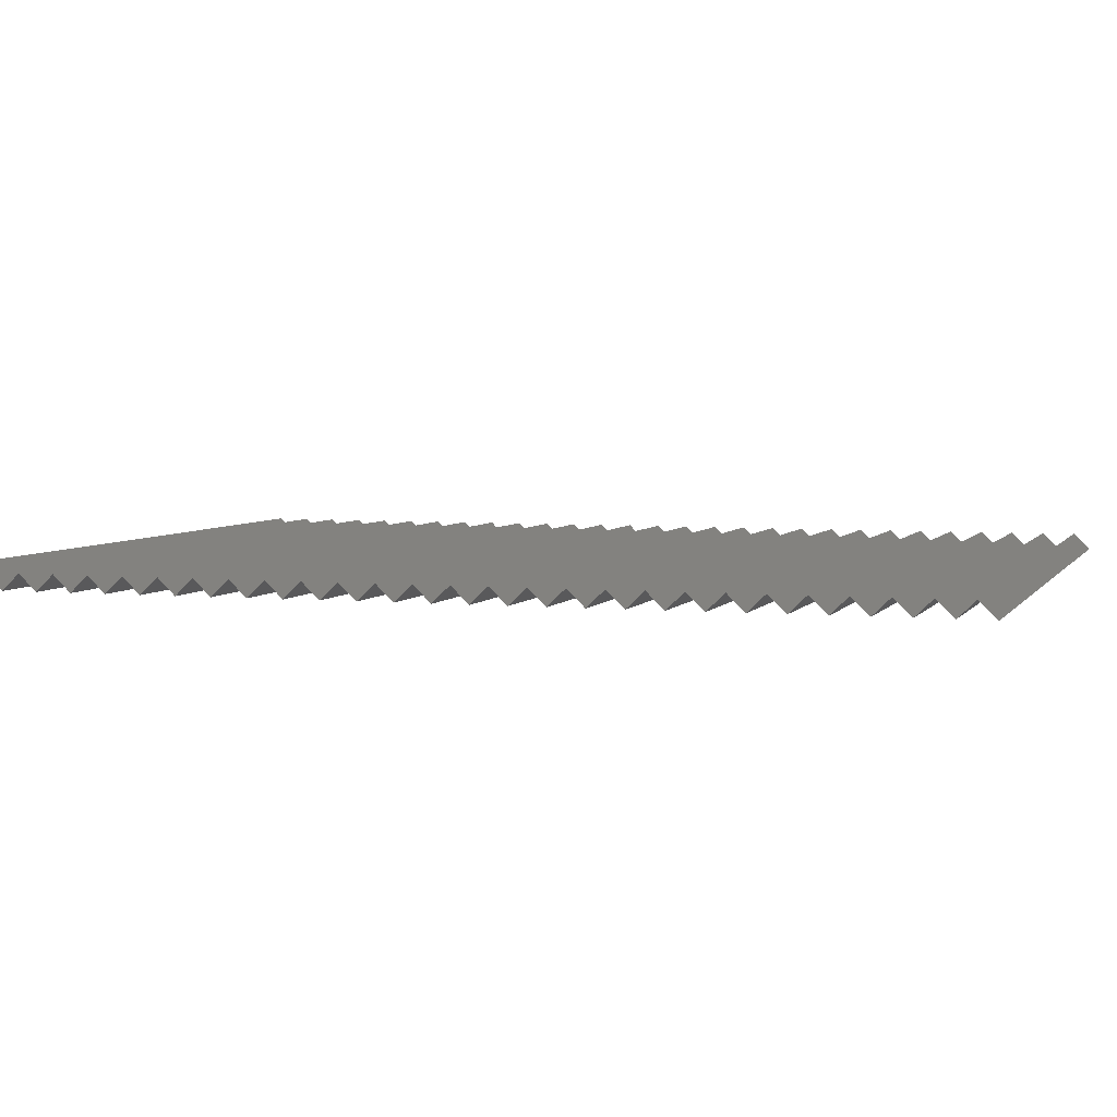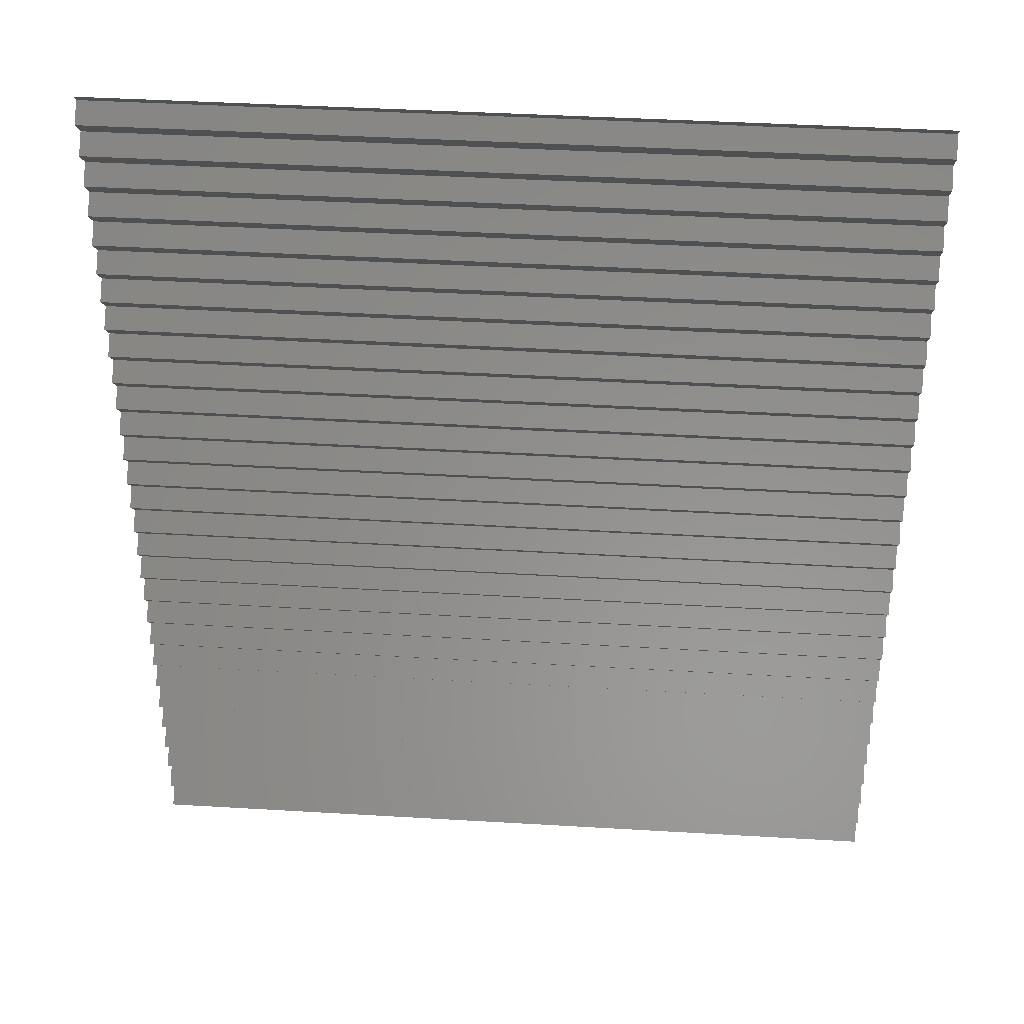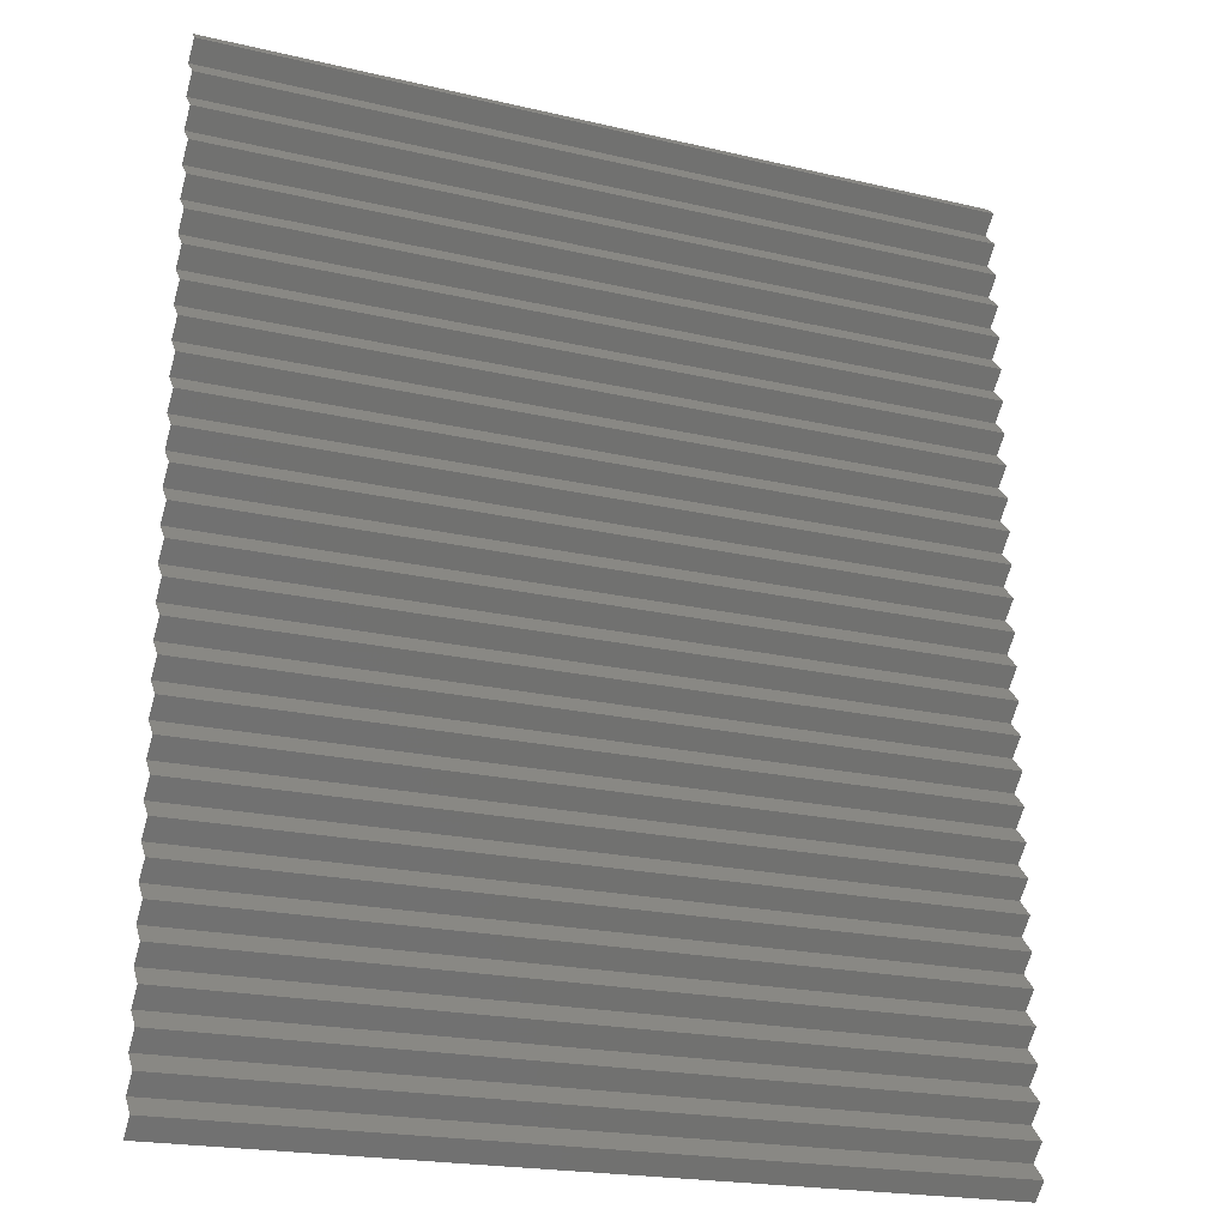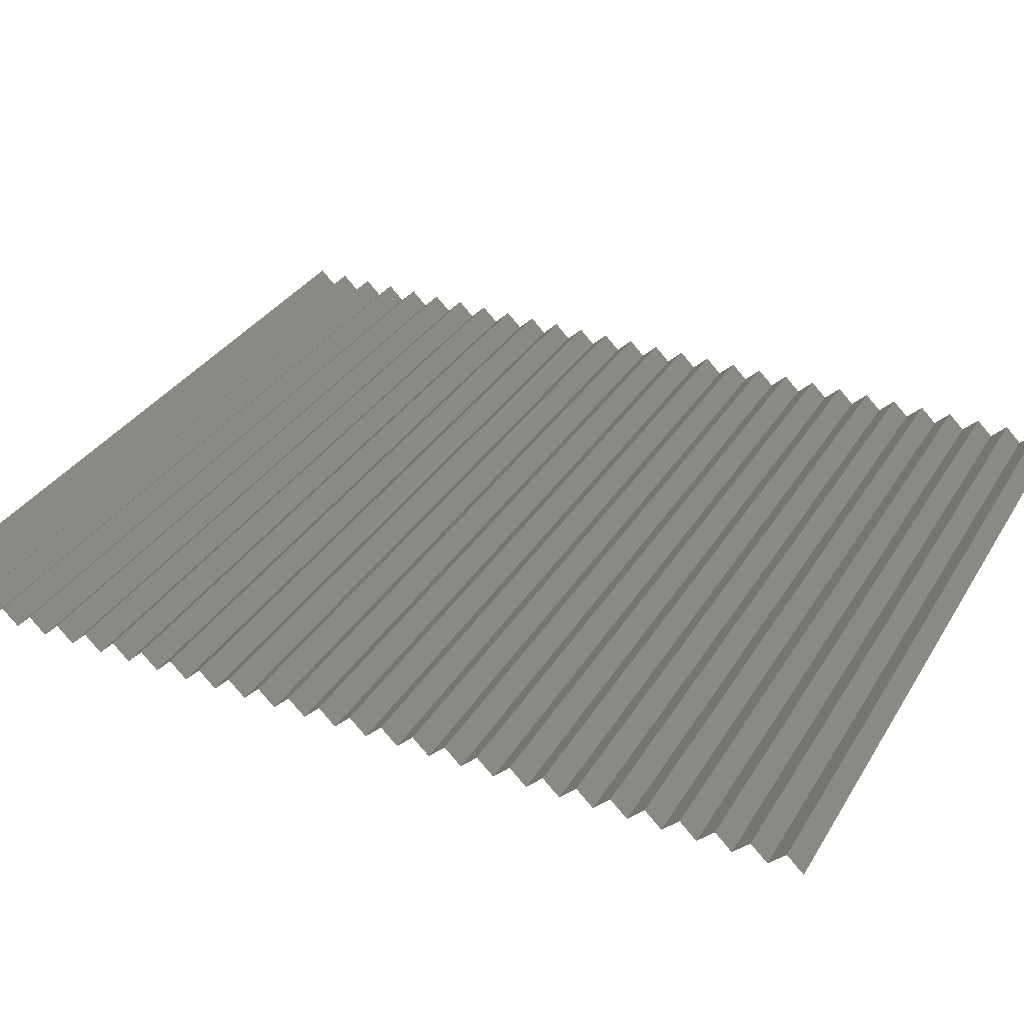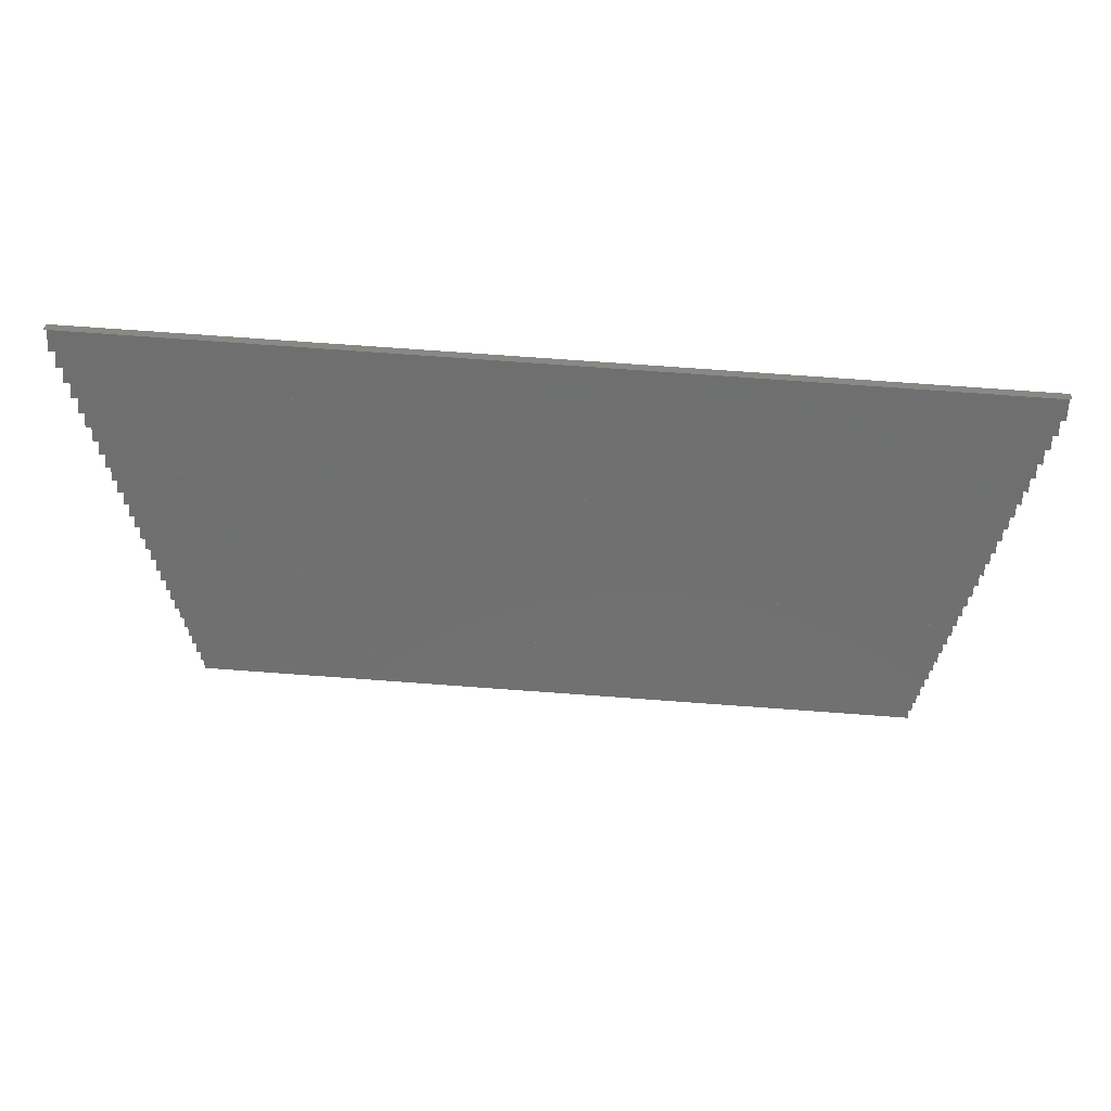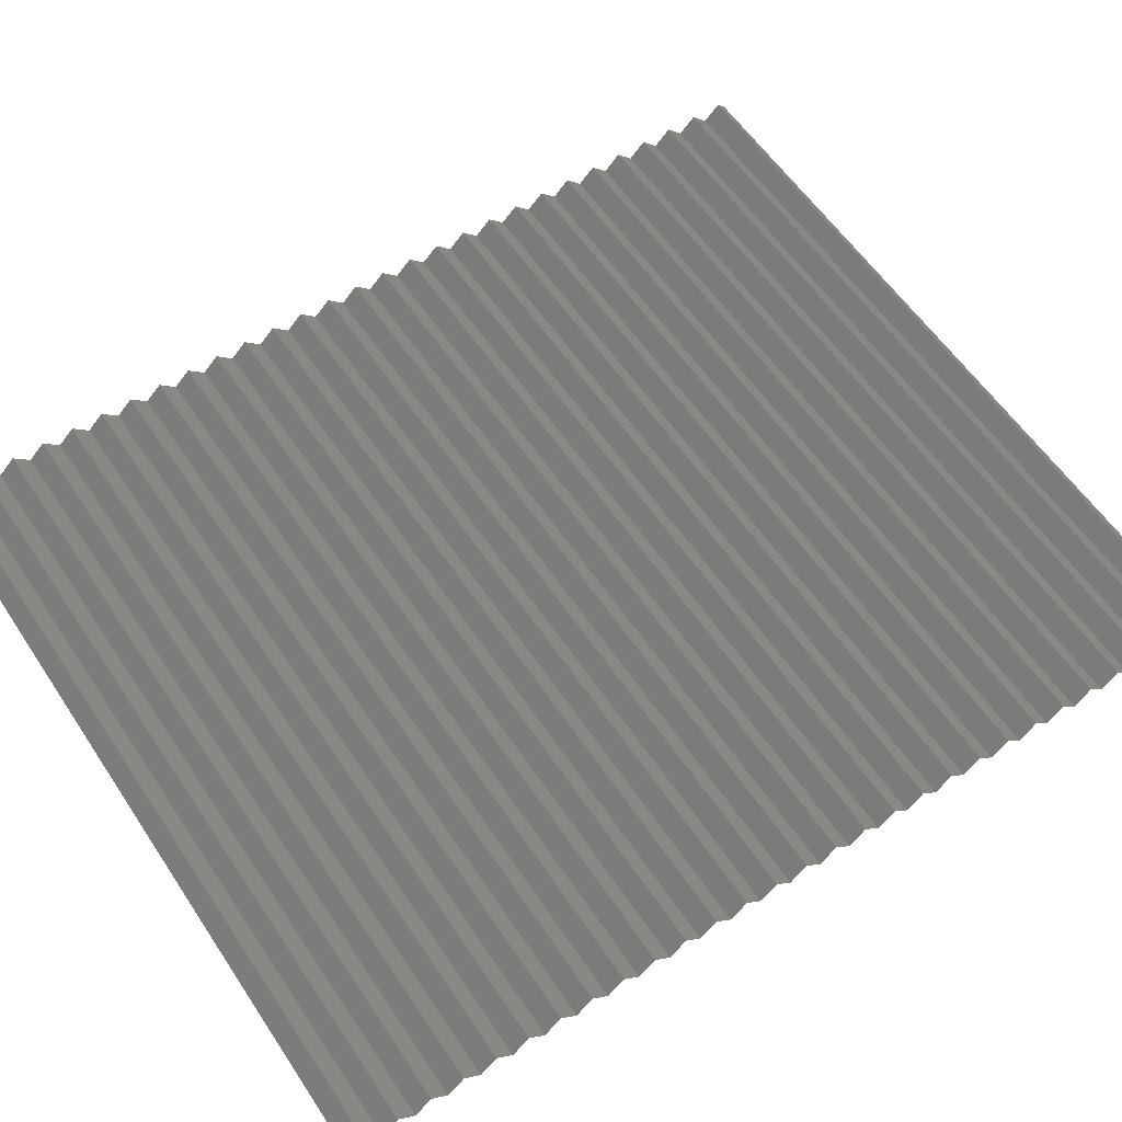
<metadata>
{"format":"stl","ext":"stl","renderer":"f3d","projection":"perspective","resolution":1024,"background":"white","views":[{"elev":4.4,"azim":107.1,"up":"+Y"},{"elev":41.6,"azim":4.1,"up":"+Z"},{"elev":-20.2,"azim":156.5,"up":"+Z"},{"elev":32.4,"azim":116.4,"up":"+Y"},{"elev":72.0,"azim":4.2,"up":"+Z"},{"elev":57.7,"azim":-123.3,"up":"+Y"}]}
</metadata>
<code>
# stl→obj: 118 verts, 116 faces
v -1000 0 1000
v -1000 6.039 1006
v -700 0 1000
v -700 6.039 1006
v -1000 0 1013
v -700 0 1013
v -1000 6.039 1019
v -700 6.039 1019
v -1000 0 1025
v -700 0 1025
v -1000 6.039 1031
v -700 6.039 1031
v -1000 0 1038
v -700 0 1038
v -1000 6.039 1044
v -700 6.039 1044
v -1000 0 1050
v -700 0 1050
v -1000 6.039 1056
v -700 6.039 1056
v -1000 0 1063
v -700 0 1063
v -1000 6.039 1069
v -700 6.039 1069
v -1000 0 1075
v -700 0 1075
v -1000 6.039 1081
v -700 6.039 1081
v -1000 0 1088
v -700 0 1088
v -1000 6.039 1094
v -700 6.039 1094
v -1000 0 1100
v -700 0 1100
v -1000 6.039 1106
v -700 6.039 1106
v -1000 0 1113
v -700 0 1113
v -1000 6.039 1119
v -700 6.039 1119
v -1000 0 1125
v -700 0 1125
v -1000 6.039 1131
v -700 6.039 1131
v -1000 0 1138
v -700 0 1138
v -1000 6.039 1144
v -700 6.039 1144
v -1000 0 1150
v -700 0 1150
v -1000 6.039 1156
v -700 6.039 1156
v -1000 0 1163
v -700 0 1163
v -1000 6.039 1169
v -700 6.039 1169
v -1000 0 1175
v -700 0 1175
v -1000 6.039 1181
v -700 6.039 1181
v -1000 0 1188
v -700 0 1188
v -1000 6.039 1194
v -700 6.039 1194
v -1000 0 1200
v -700 0 1200
v -1000 6.039 1206
v -700 6.039 1206
v -1000 0 1213
v -700 0 1213
v -1000 6.039 1219
v -700 6.039 1219
v -1000 0 1225
v -700 0 1225
v -1000 6.039 1231
v -700 6.039 1231
v -1000 0 1238
v -700 0 1238
v -1000 6.039 1244
v -700 6.039 1244
v -1000 0 1250
v -700 0 1250
v -1000 6.039 1256
v -700 6.039 1256
v -1000 0 1263
v -700 0 1263
v -1000 6.039 1269
v -700 6.039 1269
v -1000 0 1275
v -700 0 1275
v -1000 6.039 1281
v -700 6.039 1281
v -1000 0 1288
v -700 0 1288
v -1000 6.039 1294
v -700 6.039 1294
v -1000 0 1300
v -700 0 1300
v -1000 6.039 1306
v -700 6.039 1306
v -1000 0 1313
v -700 0 1313
v -1000 6.039 1319
v -700 6.039 1319
v -1000 0 1325
v -700 0 1325
v -1000 6.039 1331
v -700 6.039 1331
v -1000 0 1338
v -700 0 1338
v -1000 6.039 1344
v -700 6.039 1344
v -1000 0 1350
v -700 0 1350
v -1000 6.039 1356
v -700 6.039 1356
v -1000 2.912 1360
v -700 2.912 1360
f 1 2 3
f 4 2 3
f 2 5 4
f 6 5 4
f 5 7 6
f 8 7 6
f 7 9 8
f 10 9 8
f 9 11 10
f 12 11 10
f 11 13 12
f 14 13 12
f 13 15 14
f 16 15 14
f 15 17 16
f 18 17 16
f 17 19 18
f 20 19 18
f 19 21 20
f 22 21 20
f 21 23 22
f 24 23 22
f 23 25 24
f 26 25 24
f 25 27 26
f 28 27 26
f 27 29 28
f 30 29 28
f 29 31 30
f 32 31 30
f 31 33 32
f 34 33 32
f 33 35 34
f 36 35 34
f 35 37 36
f 38 37 36
f 37 39 38
f 40 39 38
f 39 41 40
f 42 41 40
f 41 43 42
f 44 43 42
f 43 45 44
f 46 45 44
f 45 47 46
f 48 47 46
f 47 49 48
f 50 49 48
f 49 51 50
f 52 51 50
f 51 53 52
f 54 53 52
f 53 55 54
f 56 55 54
f 55 57 56
f 58 57 56
f 57 59 58
f 60 59 58
f 59 61 60
f 62 61 60
f 61 63 62
f 64 63 62
f 63 65 64
f 66 65 64
f 65 67 66
f 68 67 66
f 67 69 68
f 70 69 68
f 69 71 70
f 72 71 70
f 71 73 72
f 74 73 72
f 73 75 74
f 76 75 74
f 75 77 76
f 78 77 76
f 77 79 78
f 80 79 78
f 79 81 80
f 82 81 80
f 81 83 82
f 84 83 82
f 83 85 84
f 86 85 84
f 85 87 86
f 88 87 86
f 87 89 88
f 90 89 88
f 89 91 90
f 92 91 90
f 91 93 92
f 94 93 92
f 93 95 94
f 96 95 94
f 95 97 96
f 98 97 96
f 97 99 98
f 100 99 98
f 99 101 100
f 102 101 100
f 101 103 102
f 104 103 102
f 103 105 104
f 106 105 104
f 105 107 106
f 108 107 106
f 107 109 108
f 110 109 108
f 109 111 110
f 112 111 110
f 111 113 112
f 114 113 112
f 113 115 114
f 116 115 114
f 115 117 116
f 118 117 116

</code>
